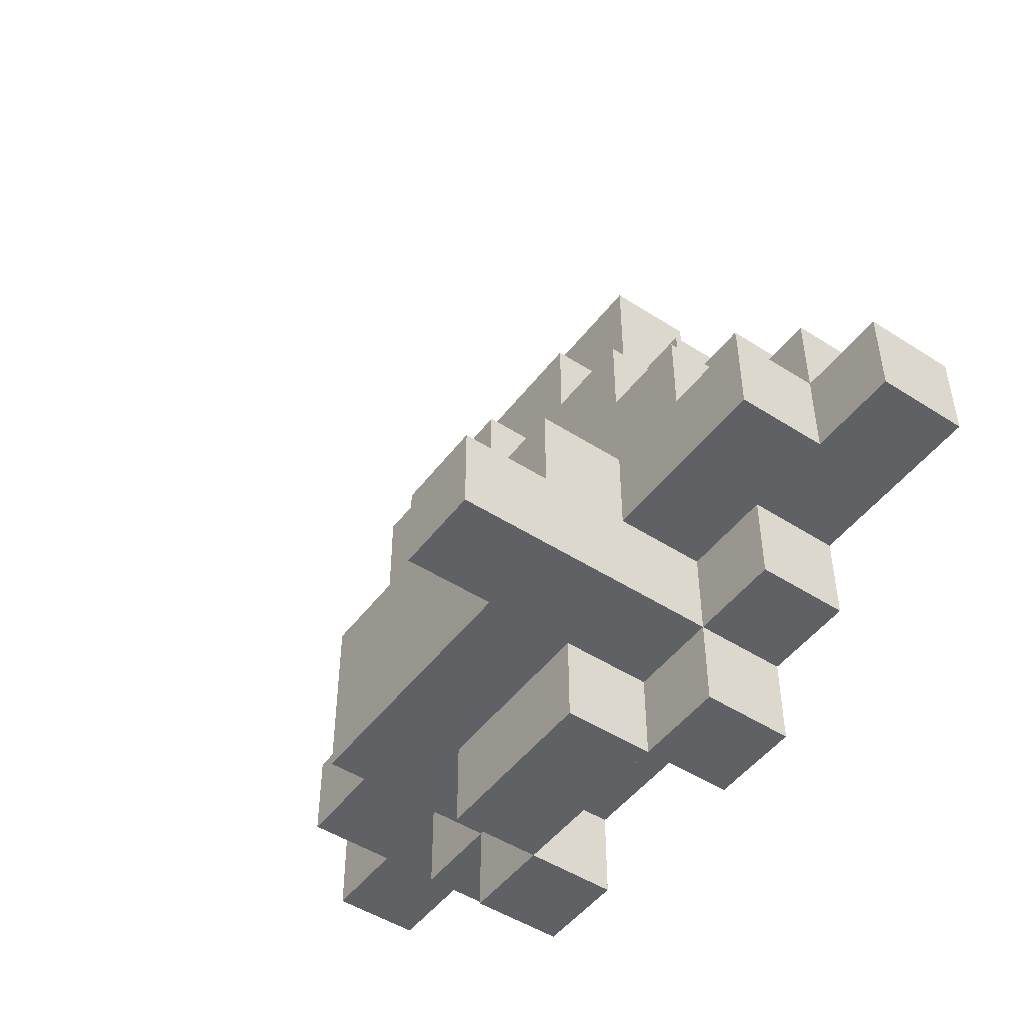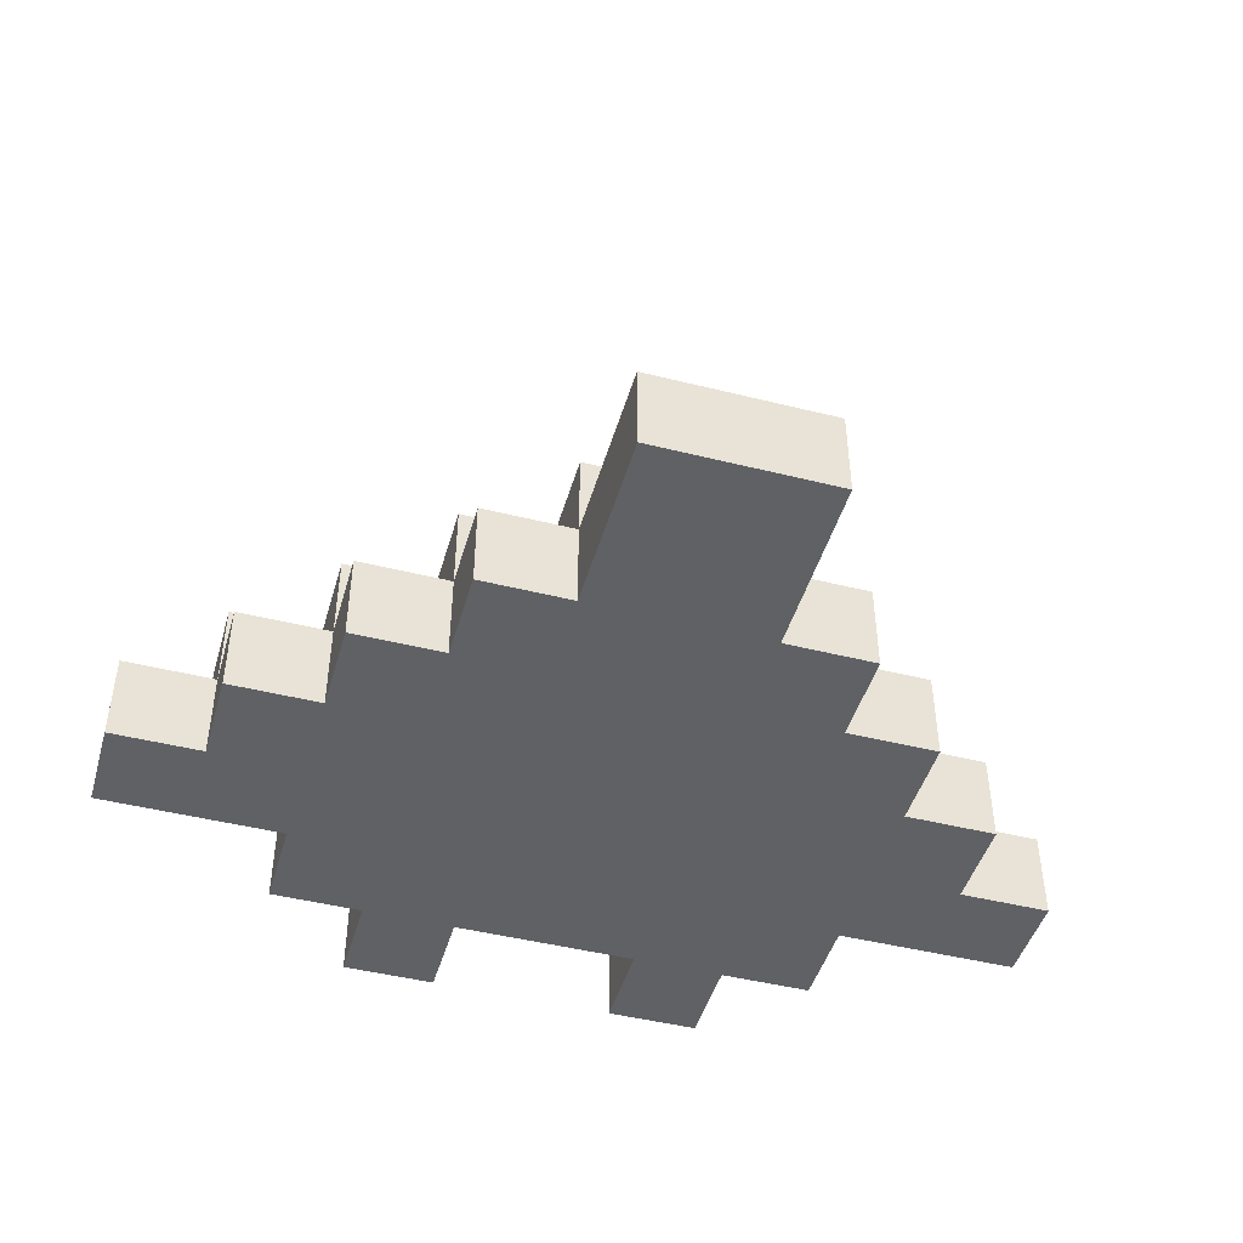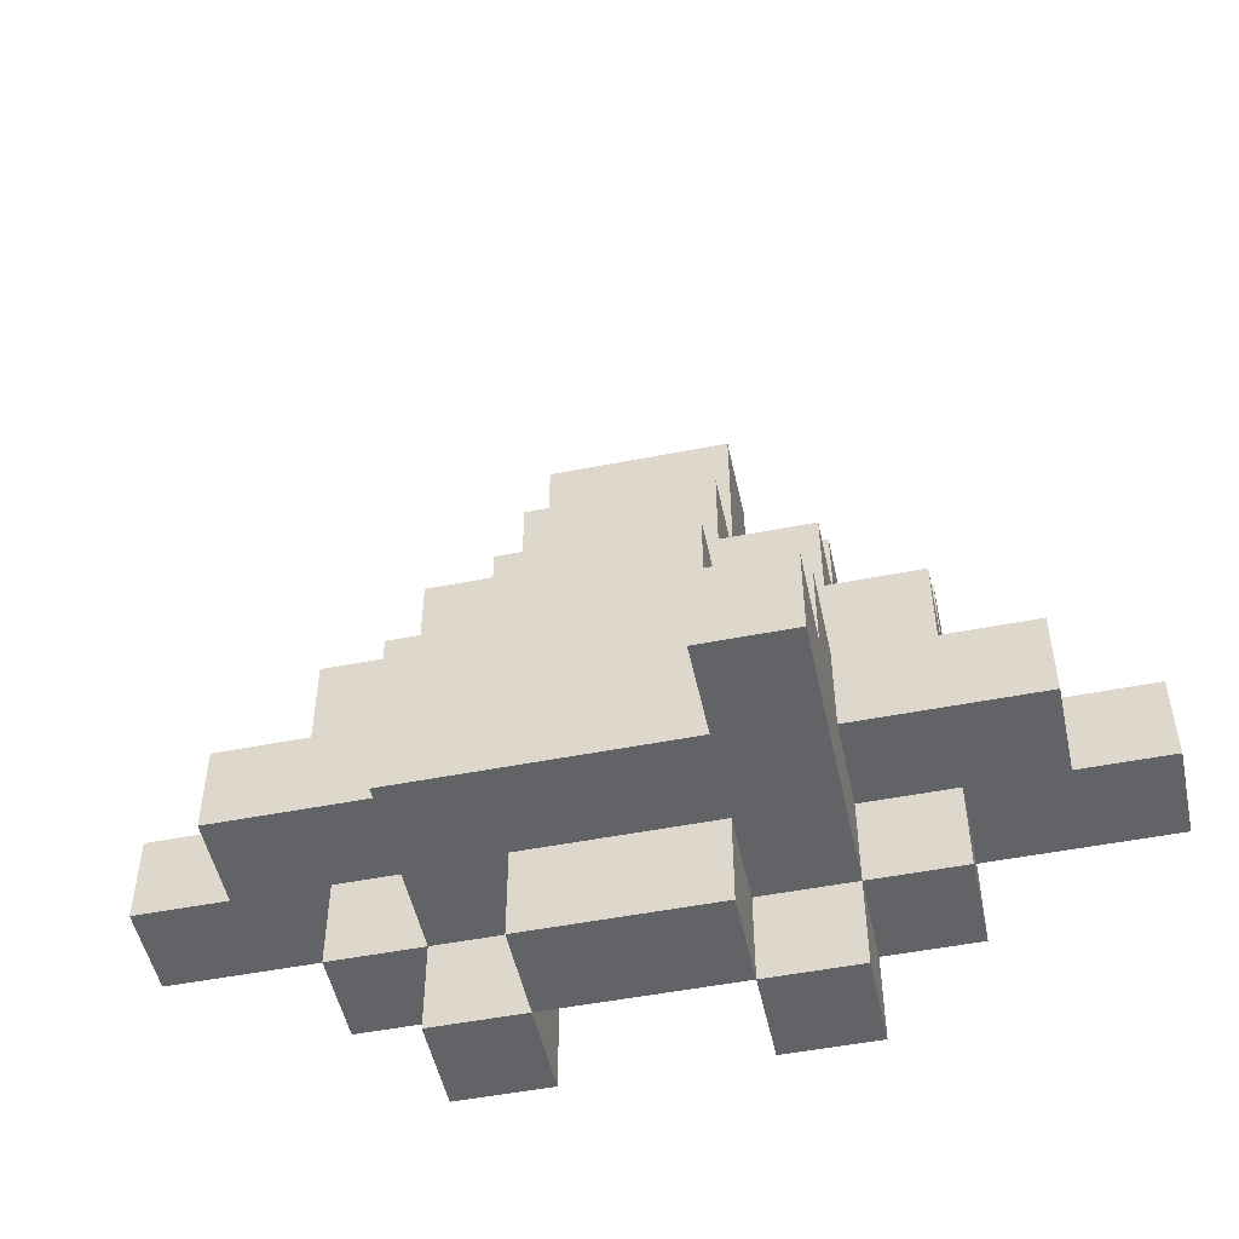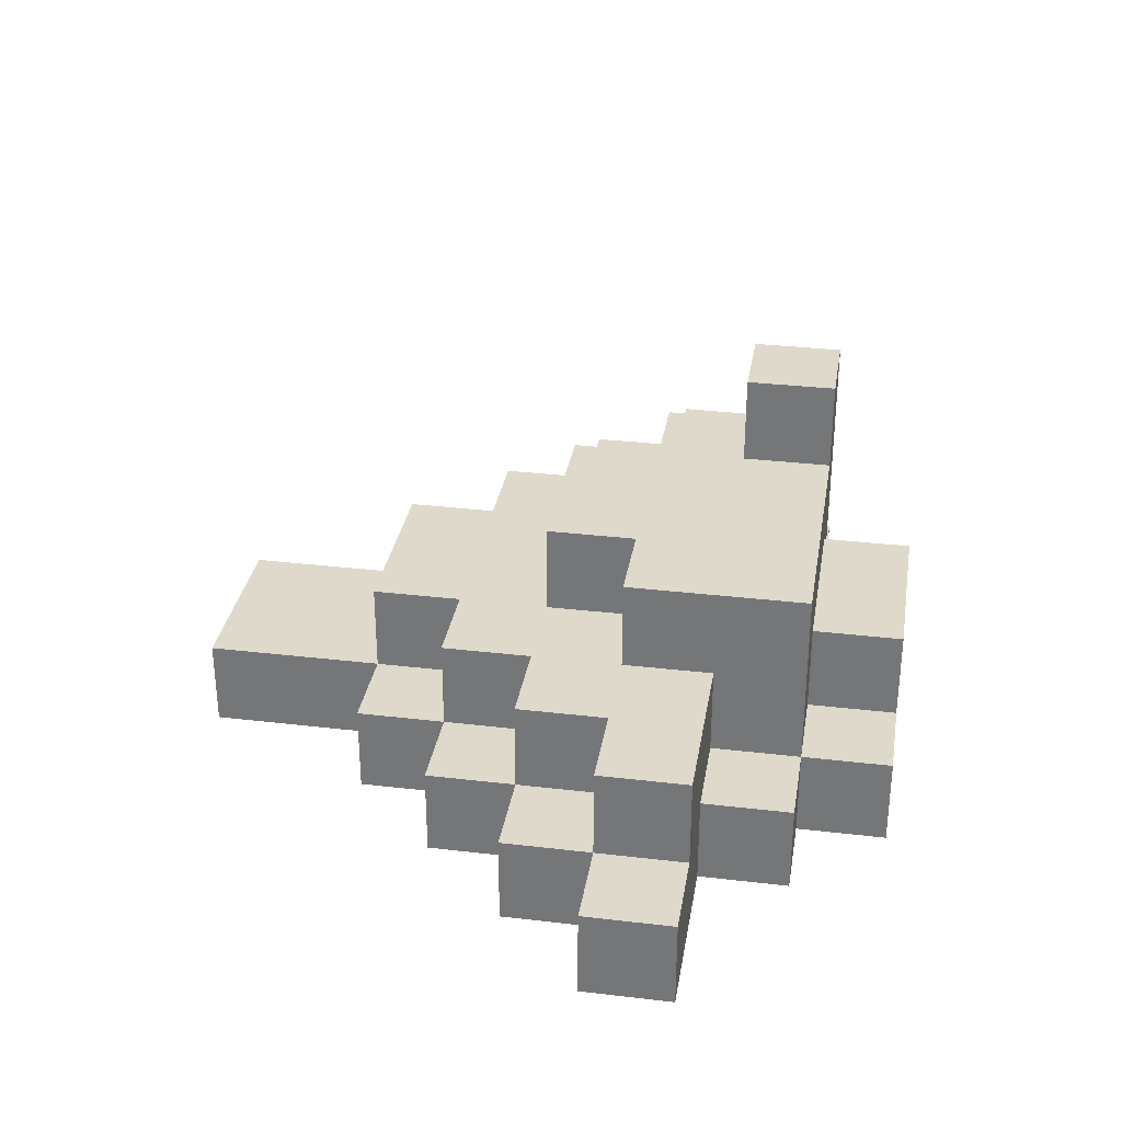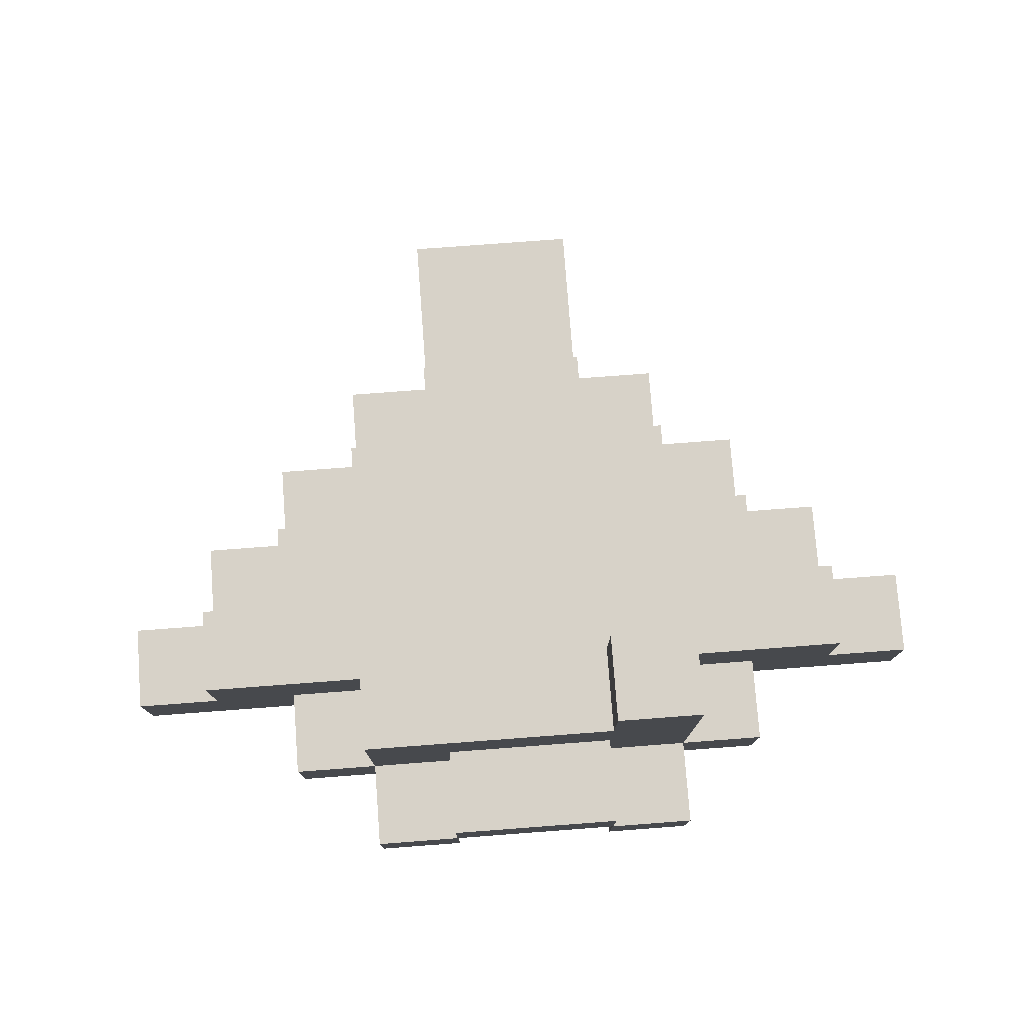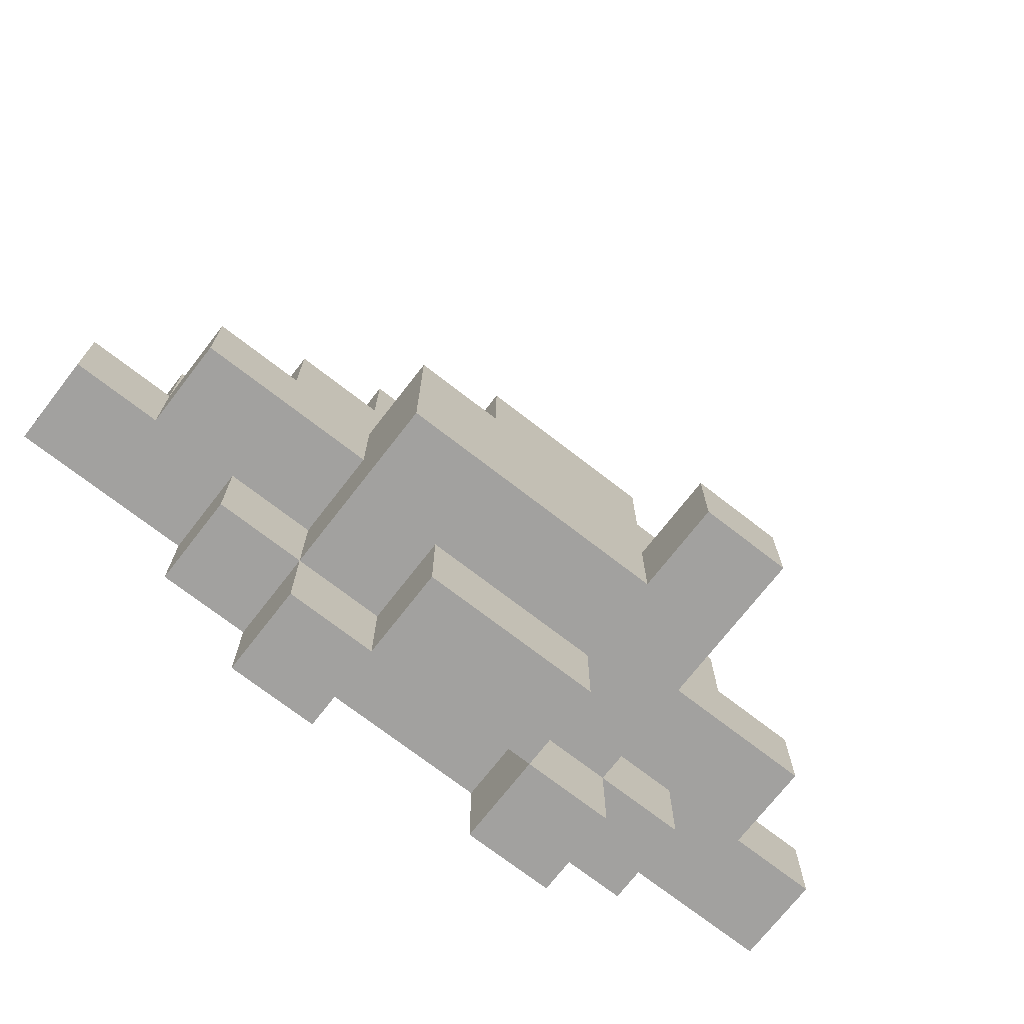
<metadata>
{"format":"obj","ext":"obj","renderer":"f3d","projection":"perspective","resolution":1024,"background":"white","views":[{"elev":-48.8,"azim":-125.6,"up":"+Z"},{"elev":-46.0,"azim":-16.0,"up":"+Y"},{"elev":-50.8,"azim":-167.9,"up":"+Z"},{"elev":31.8,"azim":99.4,"up":"+Y"},{"elev":77.3,"azim":175.7,"up":"+Y"},{"elev":-72.2,"azim":142.2,"up":"+Z"}]}
</metadata>
<code>
o
v -0.4 0 0.3
v -0.4 0 0.2
v -0.4 0.1 0.3
v -0.4 0.1 0.2
v -0.3 0 0.4
v -0.3 0 0.3
v -0.3 0.1 0.4
v -0.3 0.1 0.3
v -0.3 0.1 0.2
v -0.3 0.2 0.3
v -0.3 0.2 0.2
v -0.2 0 0.5
v -0.2 0 0.4
v -0.2 0 0.2
v -0.2 0 0.1
v -0.2 0.1 0.5
v -0.2 0.1 0.4
v -0.2 0.1 0.3
v -0.2 0.1 0.2
v -0.2 0.1 0.1
v -0.2 0.2 0.4
v -0.2 0.2 0.3
v -0.1 0 0.6
v -0.1 0 0.5
v -0.1 0 0.1
v -0.1 0 -5.96e-08
v -0.1 0.1 0.6
v -0.1 0.1 0.5
v -0.1 0.1 0.4
v -0.1 0.1 0.2
v -0.1 0.1 0.1
v -0.1 0.1 -5.96e-08
v -0.1 0.2 0.5
v -0.1 0.2 0.4
v -0.1 0.2 0.3
v -0.1 0.2 0.2
v -0.1 0.3 0.3
v -0.1 0.3 0.2
v -0.1 0.4 0.2
v -0.1 0.4 0.1
v 0 0 0.8
v 0 0 0.6
v 0 0.1 0.8
v 0 0.1 0.6
v 0 0.1 0.5
v 0 0.1 0.1
v 0 0.1 -5.96e-08
v 0 0.2 0.6
v 0 0.2 0.5
v 0 0.2 0.4
v 0 0.2 0.3
v 0 0.2 0.1
v 0 0.2 -5.96e-08
v 0 0.3 0.4
v 0 0.3 0.3
v 0.2 0 0.1
v 0.2 0 -5.96e-08
v 0.2 0.1 0.1
v 0.2 0.1 -5.96e-08
v 0 0 0.1
v 0 0 -5.96e-08
v 0 0.1 0.1
v 0 0.1 -5.96e-08
v 0 0.3 0.2
v 0 0.3 0.1
v 0 0.4 0.2
v 0 0.4 0.1
v 0.2 0 0.8
v 0.2 0 0.6
v 0.2 0.1 0.8
v 0.2 0.1 0.6
v 0.2 0.1 0.5
v 0.2 0.1 0.1
v 0.2 0.1 -5.96e-08
v 0.2 0.2 0.6
v 0.2 0.2 0.5
v 0.2 0.2 0.4
v 0.2 0.2 0.3
v 0.2 0.2 0.1
v 0.2 0.2 -5.96e-08
v 0.2 0.3 0.4
v 0.2 0.3 0.3
v 0.3 0 0.6
v 0.3 0 0.5
v 0.3 0 0.1
v 0.3 0 -5.96e-08
v 0.3 0.1 0.6
v 0.3 0.1 0.5
v 0.3 0.1 0.4
v 0.3 0.1 0.2
v 0.3 0.1 0.1
v 0.3 0.1 -5.96e-08
v 0.3 0.2 0.5
v 0.3 0.2 0.4
v 0.3 0.2 0.3
v 0.3 0.2 0.2
v 0.3 0.3 0.3
v 0.3 0.3 0.1
v 0.4 0 0.5
v 0.4 0 0.4
v 0.4 0 0.2
v 0.4 0 0.1
v 0.4 0.1 0.5
v 0.4 0.1 0.4
v 0.4 0.1 0.3
v 0.4 0.1 0.2
v 0.4 0.1 0.1
v 0.4 0.2 0.4
v 0.4 0.2 0.3
v 0.5 0 0.4
v 0.5 0 0.3
v 0.5 0.1 0.4
v 0.5 0.1 0.3
v 0.5 0.1 0.2
v 0.5 0.2 0.3
v 0.5 0.2 0.2
v 0.6 0 0.3
v 0.6 0 0.2
v 0.6 0.1 0.3
v 0.6 0.1 0.2
v 0 0 0.8
v 0 0.1 0.8
v 0.2 0 0.8
v 0.2 0.1 0.8
v -0.1 0 0.6
v -0.1 0.1 0.6
v 0 0 0.6
v 0 0.1 0.6
v 0 0.2 0.6
v 0.2 0 0.6
v 0.2 0.1 0.6
v 0.2 0.2 0.6
v 0.3 0 0.6
v 0.3 0.1 0.6
v -0.2 0 0.5
v -0.2 0.1 0.5
v -0.1 0 0.5
v -0.1 0.1 0.5
v -0.1 0.2 0.5
v 0 0.1 0.5
v 0 0.2 0.5
v 0.2 0.1 0.5
v 0.2 0.2 0.5
v 0.3 0 0.5
v 0.3 0.1 0.5
v 0.3 0.2 0.5
v 0.4 0 0.5
v 0.4 0.1 0.5
v -0.3 0 0.4
v -0.3 0.1 0.4
v -0.2 0 0.4
v -0.2 0.1 0.4
v -0.2 0.2 0.4
v -0.1 0.1 0.4
v -0.1 0.2 0.4
v 0 0.2 0.4
v 0 0.3 0.4
v 0.2 0.2 0.4
v 0.2 0.3 0.4
v 0.3 0.1 0.4
v 0.3 0.2 0.4
v 0.4 0 0.4
v 0.4 0.1 0.4
v 0.4 0.2 0.4
v 0.5 0 0.4
v 0.5 0.1 0.4
v -0.4 0 0.3
v -0.4 0.1 0.3
v -0.3 0 0.3
v -0.3 0.1 0.3
v -0.3 0.2 0.3
v -0.2 0.1 0.3
v -0.2 0.2 0.3
v -0.1 0.2 0.3
v -0.1 0.3 0.3
v 0 0.2 0.3
v 0 0.3 0.3
v 0.2 0.2 0.3
v 0.2 0.3 0.3
v 0.3 0.2 0.3
v 0.3 0.3 0.3
v 0.4 0.1 0.3
v 0.4 0.2 0.3
v 0.5 0 0.3
v 0.5 0.1 0.3
v 0.5 0.2 0.3
v 0.6 0 0.3
v 0.6 0.1 0.3
v -0.1 0.3 0.2
v -0.1 0.4 0.2
v 0 0.3 0.2
v 0 0.4 0.2
v -0.4 0 0.2
v -0.4 0.1 0.2
v -0.3 0.1 0.2
v -0.3 0.2 0.2
v -0.2 0 0.2
v -0.2 0.1 0.2
v -0.1 0.1 0.2
v -0.1 0.2 0.2
v 0.3 0.1 0.2
v 0.3 0.2 0.2
v 0.4 0 0.2
v 0.4 0.1 0.2
v 0.5 0.1 0.2
v 0.5 0.2 0.2
v 0.6 0 0.2
v 0.6 0.1 0.2
v -0.2 0 0.1
v -0.2 0.1 0.1
v -0.1 0 0.1
v -0.1 0.1 0.1
v -0.1 0.4 0.1
v 0 0 0.1
v 0 0.1 0.1
v 0 0.2 0.1
v 0 0.3 0.1
v 0 0.4 0.1
v 0.2 0 0.1
v 0.2 0.1 0.1
v 0.2 0.2 0.1
v 0.3 0 0.1
v 0.3 0.1 0.1
v 0.3 0.3 0.1
v 0.4 0 0.1
v 0.4 0.1 0.1
v -0.1 0 -5.96e-08
v -0.1 0.1 -5.96e-08
v 0 0 -5.96e-08
v 0 0.1 -5.96e-08
v 0 0.2 -5.96e-08
v 0.2 0 -5.96e-08
v 0.2 0.1 -5.96e-08
v 0.2 0.2 -5.96e-08
v 0.3 0 -5.96e-08
v 0.3 0.1 -5.96e-08
v 0 0 0.8
v 0.2 0 0.8
v -0.1 0 0.6
v 0 0 0.6
v 0.2 0 0.6
v 0.3 0 0.6
v -0.2 0 0.5
v -0.1 0 0.5
v 0.3 0 0.5
v 0.4 0 0.5
v -0.3 0 0.4
v -0.2 0 0.4
v 0.4 0 0.4
v 0.5 0 0.4
v -0.4 0 0.3
v -0.3 0 0.3
v 0.5 0 0.3
v 0.6 0 0.3
v -0.4 0 0.2
v -0.2 0 0.2
v 0.4 0 0.2
v 0.6 0 0.2
v -0.2 0 0.1
v -0.1 0 0.1
v 0 0 0.1
v 0.2 0 0.1
v 0.3 0 0.1
v 0.4 0 0.1
v -0.1 0 -5.96e-08
v 0 0 -5.96e-08
v 0.2 0 -5.96e-08
v 0.3 0 -5.96e-08
v 0 0.1 0.1
v 0.2 0.1 0.1
v 0 0.1 -5.96e-08
v 0.2 0.1 -5.96e-08
v 0 0.1 0.8
v 0.2 0.1 0.8
v -0.1 0.1 0.6
v 0 0.1 0.6
v 0.2 0.1 0.6
v 0.3 0.1 0.6
v -0.2 0.1 0.5
v -0.1 0.1 0.5
v 0 0.1 0.5
v 0.2 0.1 0.5
v 0.3 0.1 0.5
v 0.4 0.1 0.5
v -0.3 0.1 0.4
v -0.2 0.1 0.4
v -0.1 0.1 0.4
v 0.3 0.1 0.4
v 0.4 0.1 0.4
v 0.5 0.1 0.4
v -0.4 0.1 0.3
v -0.3 0.1 0.3
v -0.2 0.1 0.3
v 0.4 0.1 0.3
v 0.5 0.1 0.3
v 0.6 0.1 0.3
v -0.4 0.1 0.2
v -0.3 0.1 0.2
v -0.2 0.1 0.2
v -0.1 0.1 0.2
v 0.3 0.1 0.2
v 0.4 0.1 0.2
v 0.5 0.1 0.2
v 0.6 0.1 0.2
v -0.2 0.1 0.1
v -0.1 0.1 0.1
v 0 0.1 0.1
v 0.2 0.1 0.1
v 0.3 0.1 0.1
v 0.4 0.1 0.1
v -0.1 0.1 -5.96e-08
v 0 0.1 -5.96e-08
v 0.2 0.1 -5.96e-08
v 0.3 0.1 -5.96e-08
v 0 0.2 0.6
v 0.2 0.2 0.6
v -0.1 0.2 0.5
v 0 0.2 0.5
v 0.2 0.2 0.5
v 0.3 0.2 0.5
v -0.2 0.2 0.4
v -0.1 0.2 0.4
v 0 0.2 0.4
v 0.2 0.2 0.4
v 0.3 0.2 0.4
v 0.4 0.2 0.4
v -0.3 0.2 0.3
v -0.2 0.2 0.3
v -0.1 0.2 0.3
v 0 0.2 0.3
v 0.2 0.2 0.3
v 0.3 0.2 0.3
v 0.4 0.2 0.3
v 0.5 0.2 0.3
v -0.3 0.2 0.2
v -0.1 0.2 0.2
v 0.3 0.2 0.2
v 0.5 0.2 0.2
v 0 0.2 0.1
v 0.2 0.2 0.1
v 0 0.2 -5.96e-08
v 0.2 0.2 -5.96e-08
v 0 0.3 0.4
v 0.2 0.3 0.4
v -0.1 0.3 0.3
v 0 0.3 0.3
v 0.2 0.3 0.3
v 0.3 0.3 0.3
v -0.1 0.3 0.2
v 0 0.3 0.2
v 0 0.3 0.1
v 0.3 0.3 0.1
v -0.1 0.4 0.2
v 0 0.4 0.2
v -0.1 0.4 0.1
v 0 0.4 0.1
f 3 2 1
f 4 2 3
f 7 6 5
f 8 6 7
f 10 9 8
f 11 9 10
f 16 13 12
f 17 13 16
f 19 15 14
f 20 15 19
f 21 18 17
f 22 18 21
f 27 24 23
f 28 24 27
f 31 26 25
f 32 26 31
f 33 29 28
f 34 29 33
f 36 31 30
f 37 36 35
f 38 31 36
f 38 36 37
f 39 31 38
f 40 31 39
f 43 42 41
f 44 42 43
f 48 45 44
f 49 45 48
f 52 47 46
f 53 47 52
f 54 51 50
f 55 51 54
f 58 57 56
f 59 57 58
f 60 61 62
f 62 61 63
f 64 65 66
f 66 65 67
f 68 69 70
f 70 69 71
f 71 72 75
f 75 72 76
f 73 74 79
f 79 74 80
f 77 78 81
f 81 78 82
f 83 84 87
f 87 84 88
f 85 86 91
f 91 86 92
f 88 89 93
f 93 89 94
f 90 91 96
f 95 96 97
f 96 91 98
f 97 96 98
f 99 100 103
f 103 100 104
f 101 102 106
f 106 102 107
f 104 105 108
f 108 105 109
f 110 111 112
f 112 111 113
f 113 114 115
f 115 114 116
f 117 118 119
f 119 118 120
f 123 122 121
f 124 122 123
f 127 126 125
f 128 126 127
f 131 129 128
f 132 129 131
f 133 131 130
f 134 131 133
f 137 136 135
f 138 136 137
f 140 139 138
f 141 139 140
f 145 143 142
f 146 143 145
f 147 145 144
f 148 145 147
f 151 150 149
f 152 150 151
f 154 153 152
f 155 153 154
f 158 157 156
f 159 157 158
f 163 161 160
f 164 161 163
f 165 163 162
f 166 163 165
f 169 168 167
f 170 168 169
f 172 171 170
f 173 171 172
f 176 175 174
f 177 175 176
f 180 179 178
f 181 179 180
f 185 183 182
f 186 183 185
f 187 185 184
f 188 185 187
f 191 190 189
f 192 190 191
f 193 194 195
f 193 195 197
f 195 196 197
f 197 196 198
f 198 196 199
f 199 196 200
f 201 202 204
f 204 202 205
f 203 204 205
f 205 202 206
f 203 205 207
f 207 205 208
f 209 210 211
f 211 210 212
f 212 213 215
f 215 213 216
f 216 213 217
f 217 213 218
f 214 215 219
f 219 215 220
f 216 217 221
f 220 221 223
f 221 217 224
f 223 221 224
f 222 223 225
f 225 223 226
f 227 228 229
f 229 228 230
f 230 231 233
f 233 231 234
f 232 233 235
f 235 233 236
f 240 238 237
f 241 238 240
f 244 240 239
f 244 242 241
f 244 241 240
f 245 242 244
f 248 244 243
f 248 246 245
f 248 245 244
f 249 246 248
f 252 248 247
f 252 250 249
f 252 249 248
f 253 250 252
f 255 252 251
f 255 254 253
f 255 253 252
f 256 254 255
f 257 254 256
f 258 254 257
f 259 257 256
f 260 257 259
f 261 257 260
f 262 257 261
f 263 257 262
f 264 257 263
f 265 261 260
f 266 261 265
f 267 263 262
f 268 263 267
f 271 270 269
f 272 270 271
f 273 274 276
f 276 274 277
f 275 276 280
f 280 276 281
f 277 278 282
f 282 278 283
f 279 280 286
f 286 280 287
f 283 284 288
f 288 284 289
f 285 286 292
f 292 286 293
f 289 290 294
f 294 290 295
f 291 292 297
f 297 292 298
f 295 296 303
f 303 296 304
f 299 300 305
f 305 300 306
f 301 302 309
f 309 302 310
f 306 307 311
f 311 307 312
f 308 309 313
f 313 309 314
f 315 316 318
f 318 316 319
f 317 318 322
f 318 319 323
f 322 318 323
f 319 320 324
f 323 319 324
f 324 320 325
f 321 322 328
f 322 323 329
f 328 322 329
f 329 323 330
f 324 325 331
f 325 326 332
f 331 325 332
f 332 326 333
f 327 328 335
f 328 329 335
f 335 329 336
f 333 334 337
f 332 333 337
f 337 334 338
f 339 340 341
f 341 340 342
f 343 344 346
f 346 344 347
f 345 346 349
f 347 348 349
f 346 347 349
f 349 348 350
f 350 348 351
f 351 348 352
f 353 354 355
f 355 354 356

</code>
